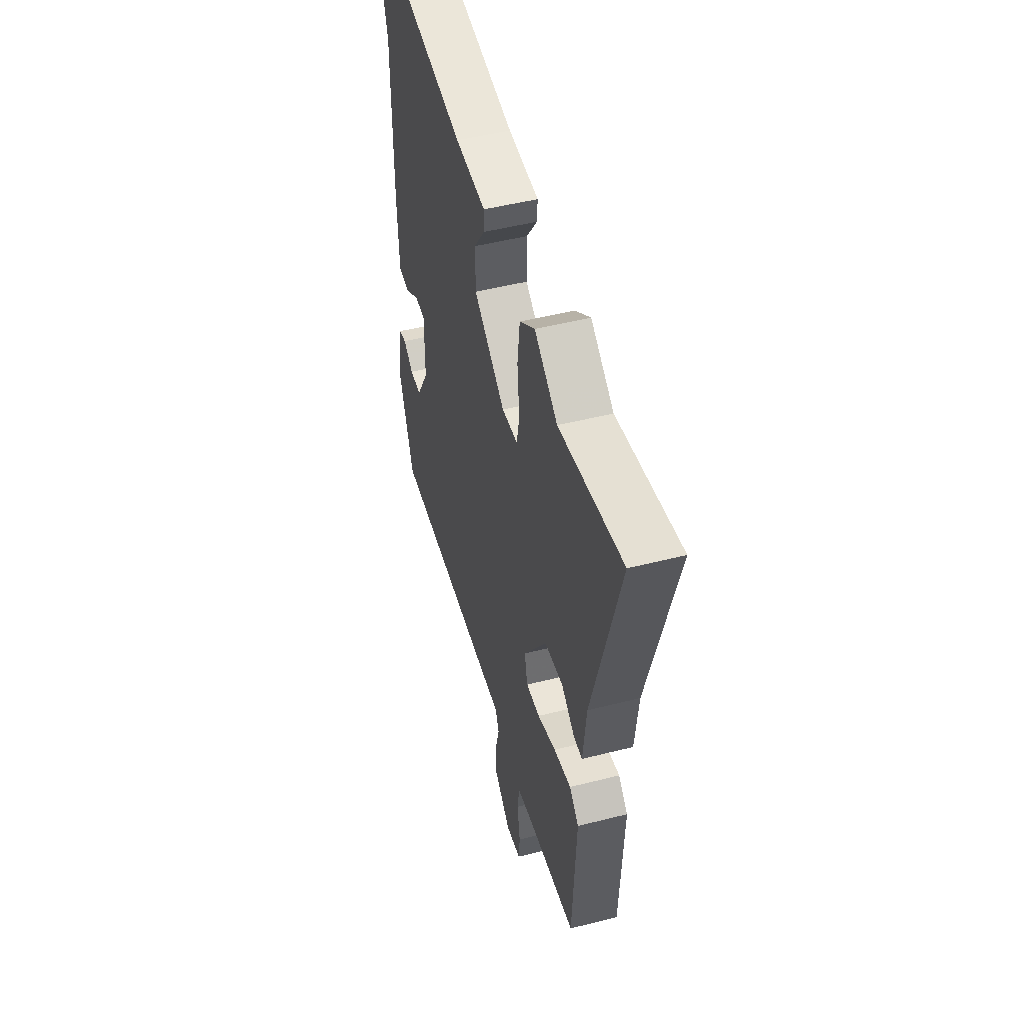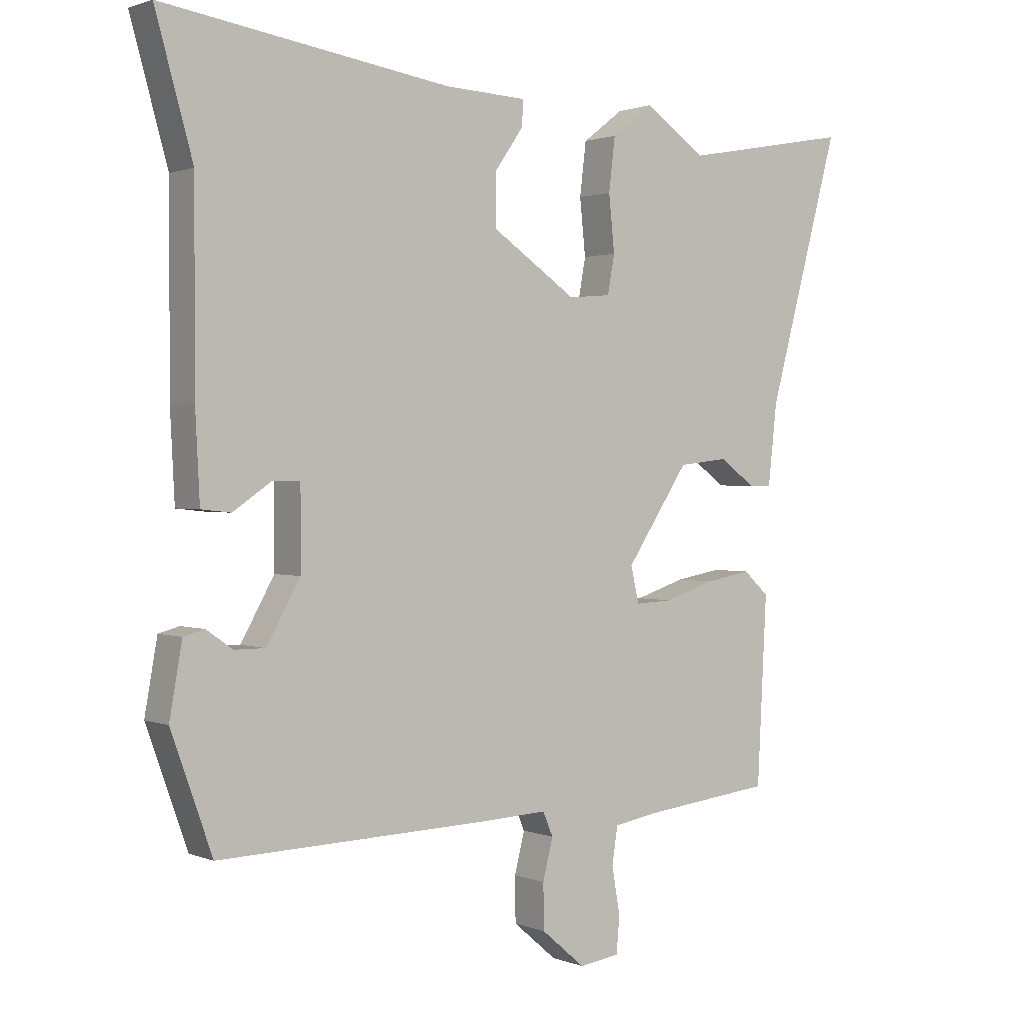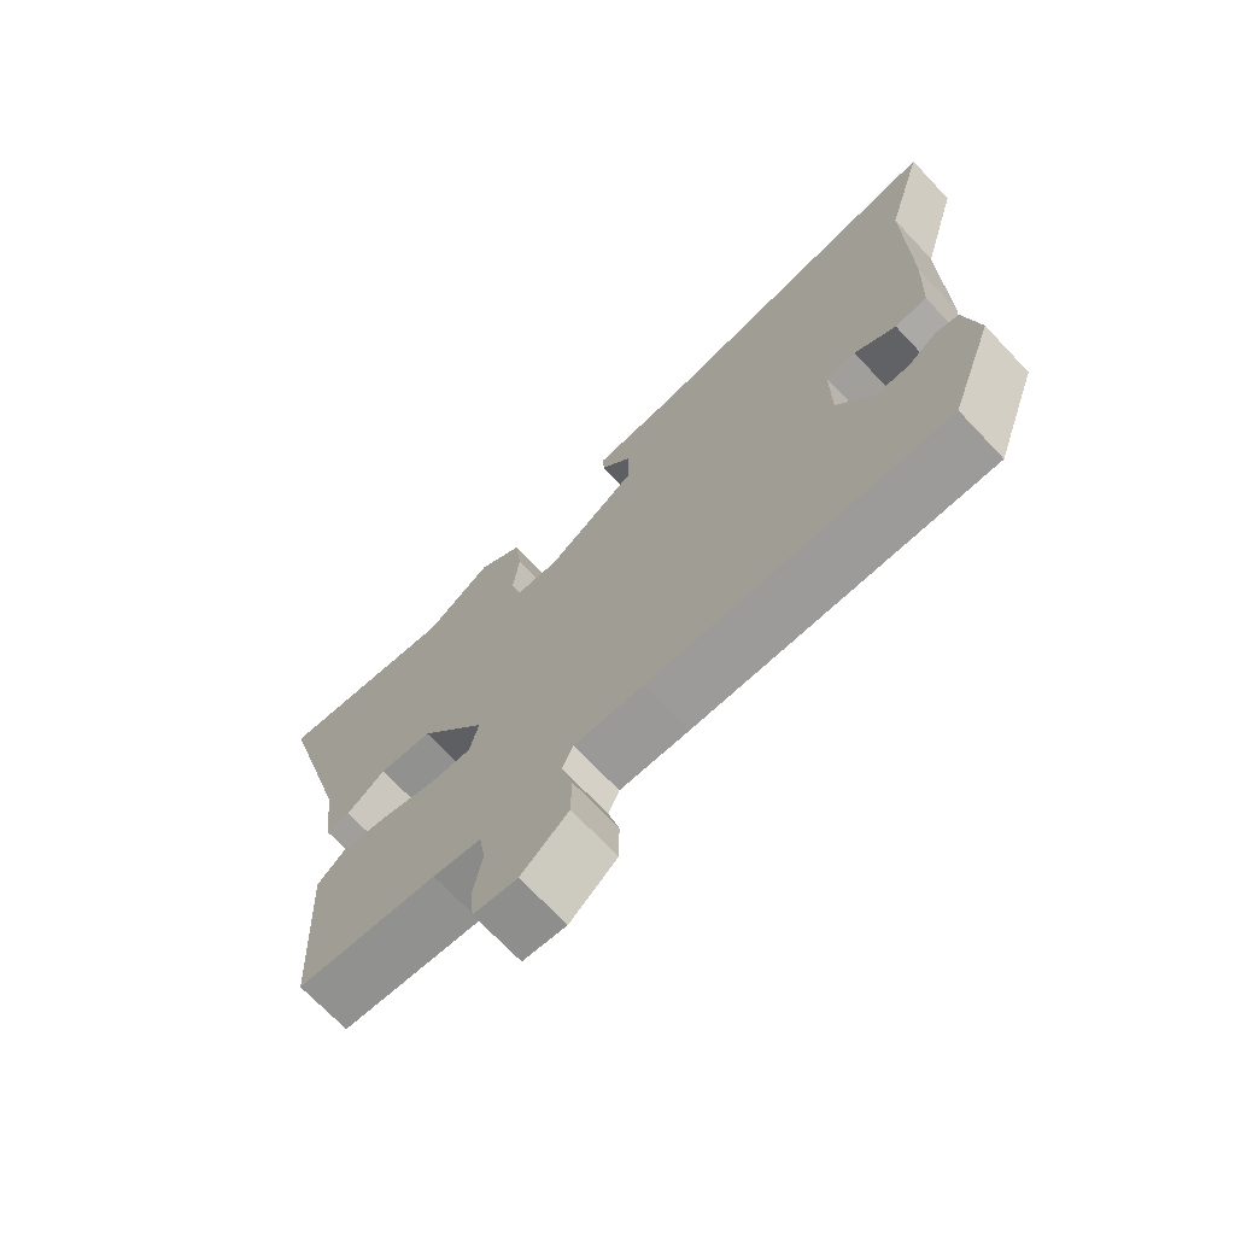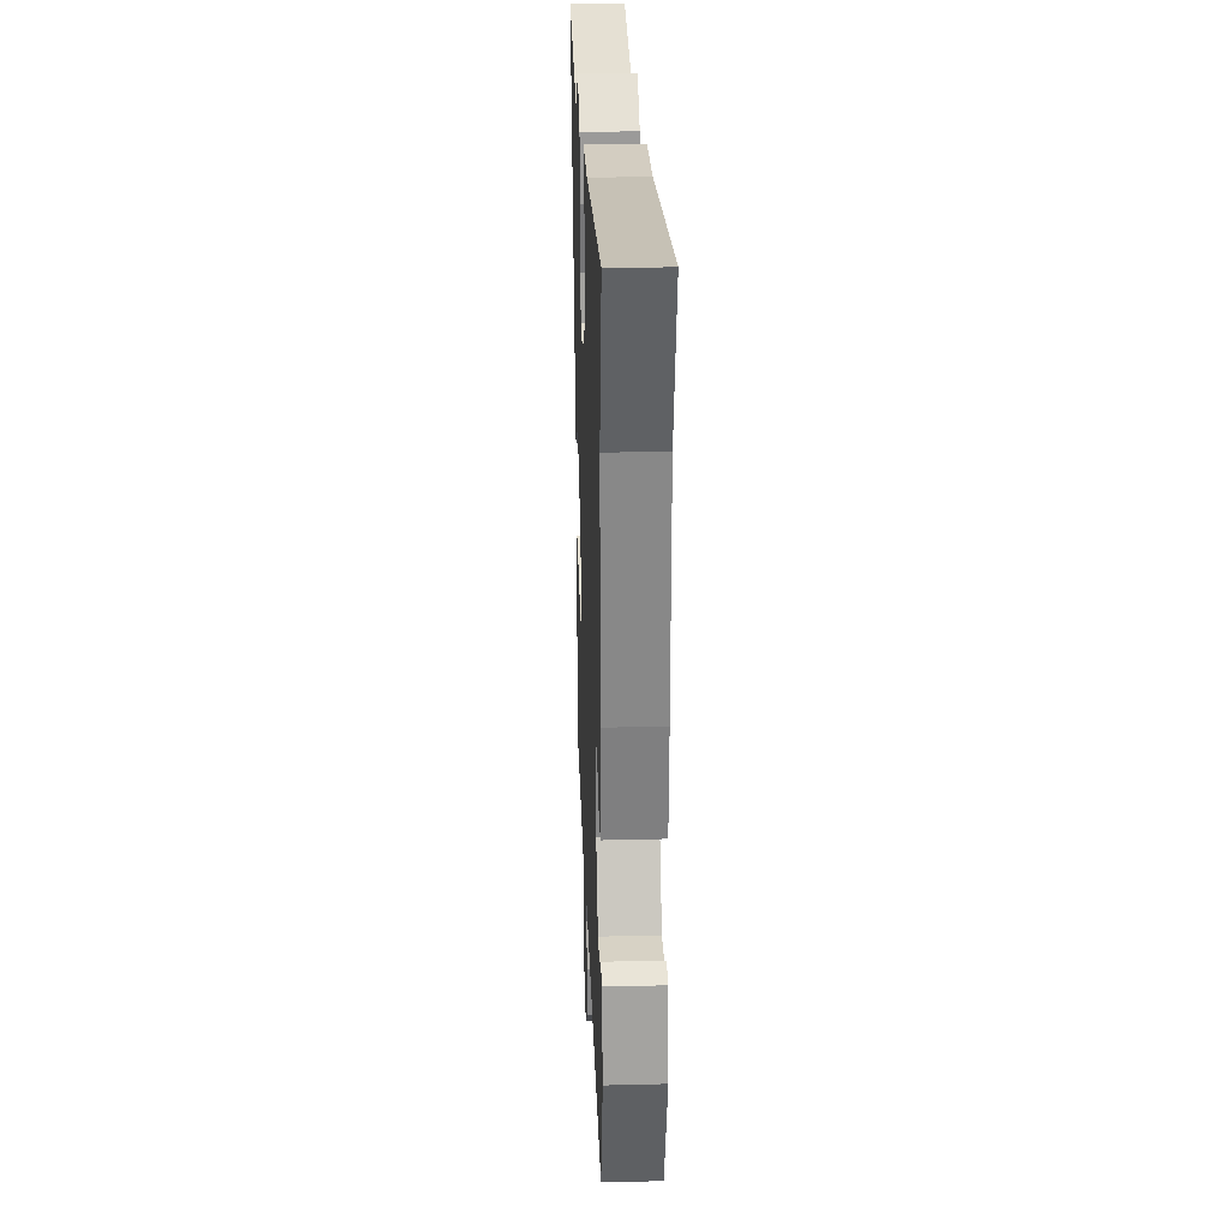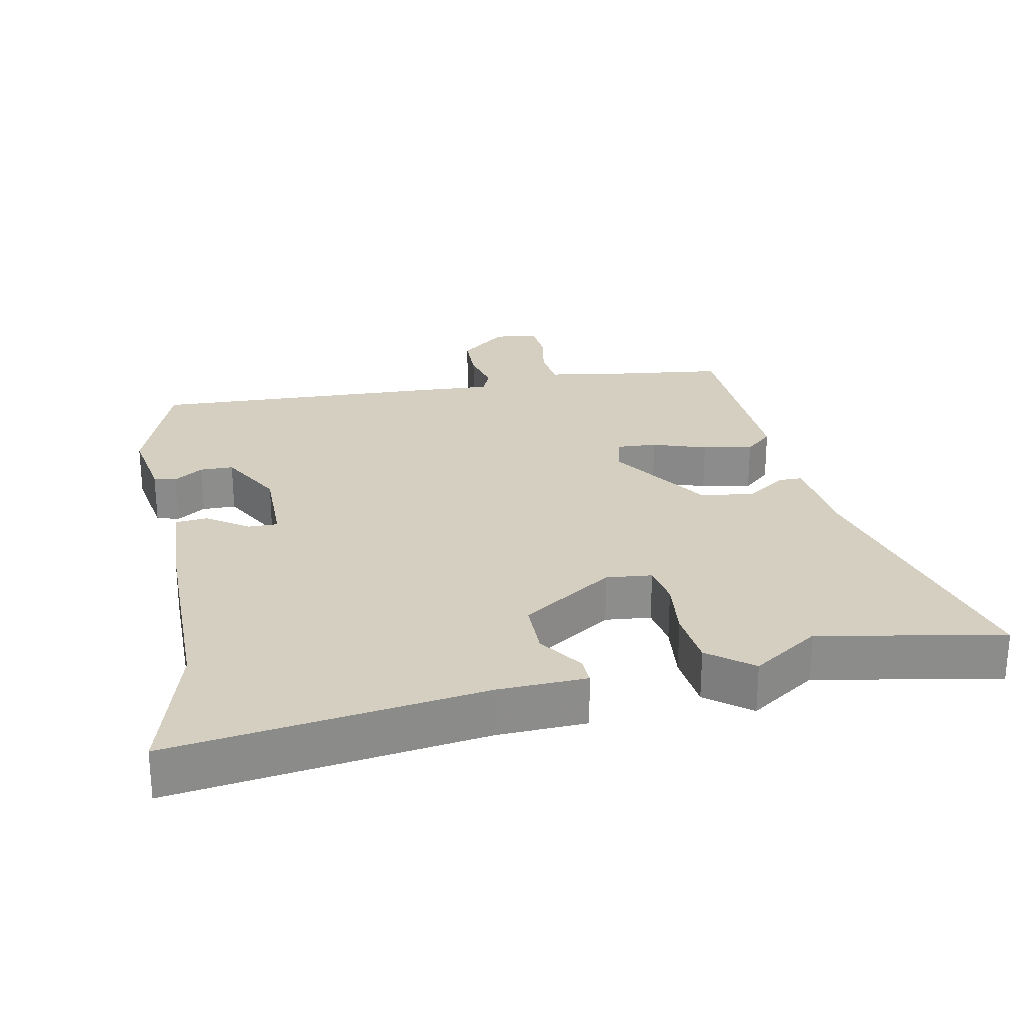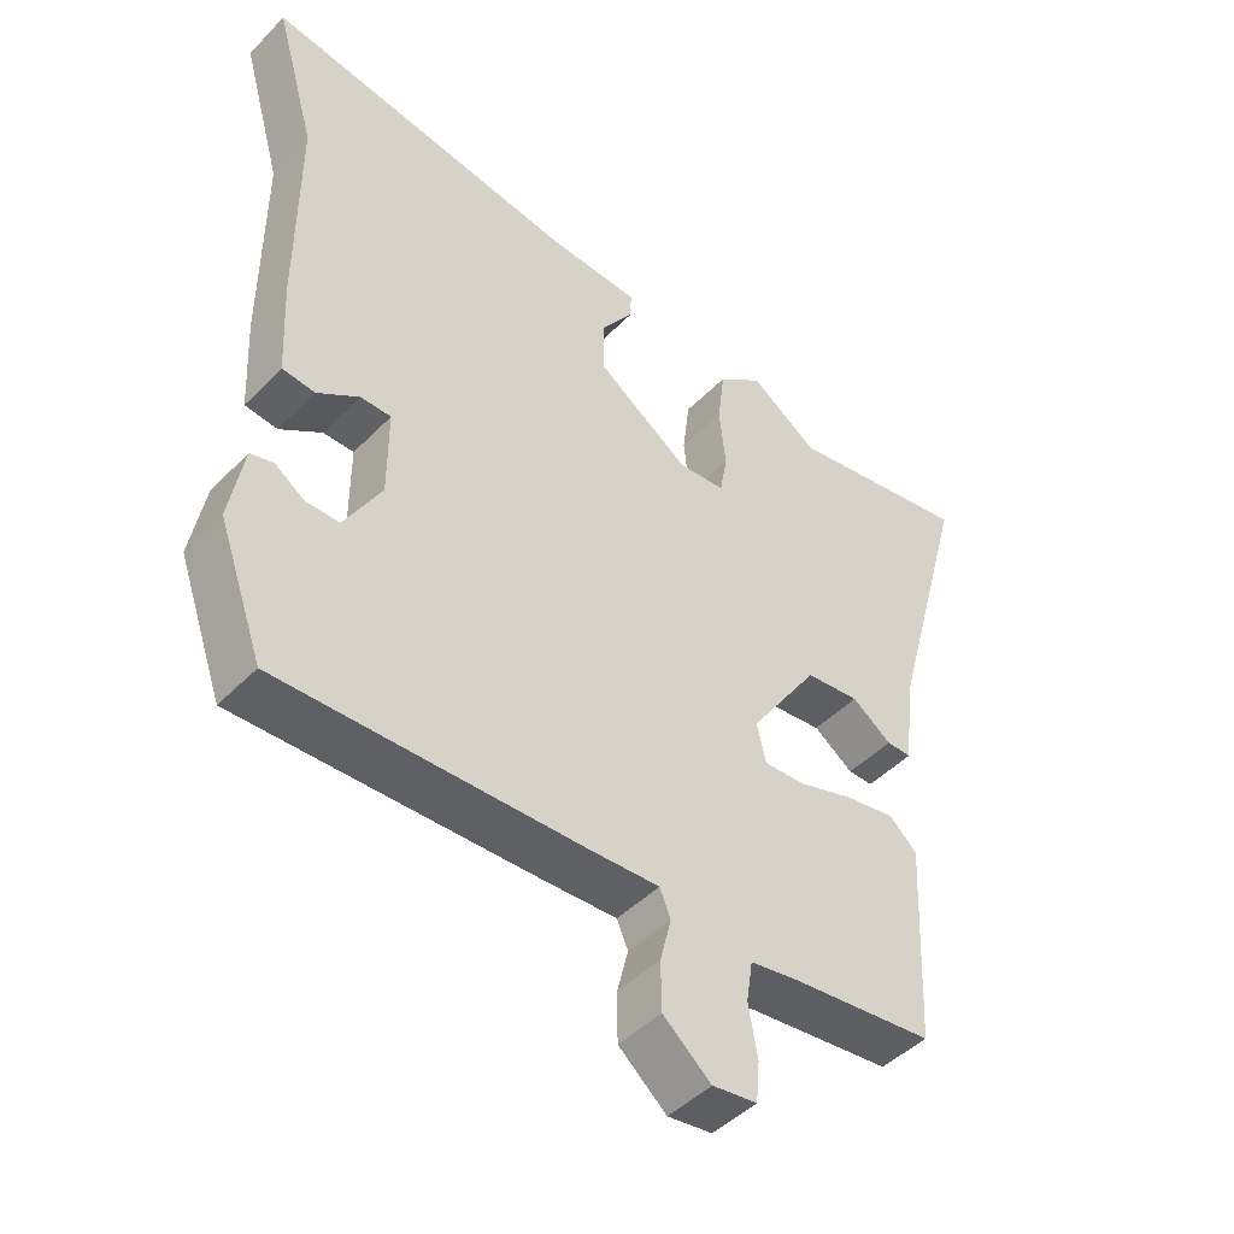
<metadata>
{"format":"obj","ext":"obj","renderer":"f3d","projection":"perspective","resolution":1024,"background":"white","views":[{"elev":49.5,"azim":74.3,"up":"+Z"},{"elev":1.2,"azim":-35.6,"up":"+Z"},{"elev":-71.2,"azim":-136.5,"up":"+Z"},{"elev":27.5,"azim":-92.2,"up":"+Z"},{"elev":25.9,"azim":-10.7,"up":"+Y"},{"elev":-46.4,"azim":-41.1,"up":"+Z"}]}
</metadata>
<code>
v 0.499 0.07 -0.48
v 0.294 0.07 -0.504
v 0.224 0.07 -0.516
v 0.215 0.07 -0.575
v 0.228 0.07 -0.649
v 0.223 0.07 -0.707
v 0.159 0.07 -0.716
v 0.09 0.07 -0.657
v 0.089 0.07 -0.586
v 0.105 0.07 -0.522
v 0.089 0.07 -0.484
v -0.012 0.07 -0.489
v -0.446 0.07 -0.503
v -0.511 0.07 -0.321
v -0.491 0.07 -0.208
v -0.458 0.07 -0.199
v -0.416 0.07 -0.228
v -0.367 0.07 -0.228
v -0.314 0.07 -0.134
v -0.314 0.07 -0.007
v -0.358 0.07 -0.007
v -0.418 0.07 -0.048
v -0.465 0.07 -0.043
v -0.472 0.07 0.095
v -0.472 0.07 0.399
v -0.531 0.07 0.609
v -0.076 0.07 0.54
v 0.053 0.07 0.534
v 0.051 0.07 0.494
v 0.006 0.07 0.429
v 0.006 0.07 0.347
v 0.139 0.07 0.256
v 0.206 0.07 0.262
v 0.217 0.07 0.323
v 0.208 0.07 0.411
v 0.218 0.07 0.495
v 0.283 0.07 0.545
v 0.38 0.07 0.478
v 0.648 0.07 0.527
v 0.534 0.07 0.109
v 0.52 0.07 -0.018
v 0.484 0.07 -0.018
v 0.427 0.07 0.023
v 0.349 0.07 0.014
v 0.25 0.07 -0.134
v 0.263 0.07 -0.191
v 0.322 0.07 -0.188
v 0.401 0.07 -0.162
v 0.474 0.07 -0.149
v 0.514 0.07 -0.186
v 0.499 0 -0.48
v 0.294 0 -0.504
v 0.224 0 -0.516
v 0.215 0 -0.575
v 0.228 0 -0.649
v 0.223 0 -0.707
v 0.159 0 -0.716
v 0.09 0 -0.657
v 0.089 0 -0.586
v 0.105 0 -0.522
v 0.089 0 -0.484
v -0.012 0 -0.489
v -0.446 0 -0.503
v -0.511 0 -0.321
v -0.491 0 -0.208
v -0.458 0 -0.199
v -0.416 0 -0.228
v -0.367 0 -0.228
v -0.314 0 -0.134
v -0.314 0 -0.007
v -0.358 0 -0.007
v -0.418 0 -0.048
v -0.465 0 -0.043
v -0.472 0 0.095
v -0.472 0 0.399
v -0.531 0 0.609
v -0.076 0 0.54
v 0.053 0 0.534
v 0.051 0 0.494
v 0.006 0 0.429
v 0.006 0 0.347
v 0.139 0 0.256
v 0.206 0 0.262
v 0.217 0 0.323
v 0.208 0 0.411
v 0.218 0 0.495
v 0.283 0 0.545
v 0.38 0 0.478
v 0.648 0 0.527
v 0.534 0 0.109
v 0.52 0 -0.018
v 0.484 0 -0.018
v 0.427 0 0.023
v 0.349 0 0.014
v 0.25 0 -0.134
v 0.263 0 -0.191
v 0.322 0 -0.188
v 0.401 0 -0.162
v 0.474 0 -0.149
v 0.514 0 -0.186
f 47 48 49 50
f 46 47 50 1
f 40 41 42 43
f 38 39 40 43
f 38 43 44
f 37 38 44 45
f 34 35 36 37
f 33 34 37 45
f 27 28 29 30
f 25 26 27 30
f 25 30 31
f 24 25 31 32
f 21 22 23 24
f 20 21 24 32
f 14 15 16 17
f 14 17 18
f 11 12 13 14
f 11 14 18
f 7 8 9 10
f 5 6 7 10
f 4 5 10 11
f 3 4 11
f 2 3 11 18
f 46 1 2 18
f 20 32 33 45
f 19 20 45 46
f 18 19 46
f 100 99 98 97
f 51 100 97 96
f 93 92 91 90
f 93 90 89 88
f 94 93 88
f 95 94 88 87
f 87 86 85 84
f 95 87 84 83
f 80 79 78 77
f 80 77 76 75
f 81 80 75
f 82 81 75 74
f 74 73 72 71
f 82 74 71 70
f 67 66 65 64
f 68 67 64
f 64 63 62 61
f 68 64 61
f 60 59 58 57
f 60 57 56 55
f 61 60 55 54
f 61 54 53
f 68 61 53 52
f 68 52 51 96
f 95 83 82 70
f 96 95 70 69
f 96 69 68
f 1 51 52 2
f 2 52 53 3
f 3 53 54 4
f 4 54 55 5
f 5 55 56 6
f 6 56 57 7
f 7 57 58 8
f 8 58 59 9
f 9 59 60 10
f 10 60 61 11
f 11 61 62 12
f 12 62 63 13
f 13 63 64 14
f 14 64 65 15
f 15 65 66 16
f 16 66 67 17
f 17 67 68 18
f 18 68 69 19
f 19 69 70 20
f 20 70 71 21
f 21 71 72 22
f 22 72 73 23
f 23 73 74 24
f 24 74 75 25
f 25 75 76 26
f 26 76 77 27
f 27 77 78 28
f 28 78 79 29
f 29 79 80 30
f 30 80 81 31
f 31 81 82 32
f 32 82 83 33
f 33 83 84 34
f 34 84 85 35
f 35 85 86 36
f 36 86 87 37
f 37 87 88 38
f 38 88 89 39
f 39 89 90 40
f 40 90 91 41
f 41 91 92 42
f 42 92 93 43
f 43 93 94 44
f 44 94 95 45
f 45 95 96 46
f 46 96 97 47
f 47 97 98 48
f 48 98 99 49
f 49 99 100 50
f 50 100 51 1

</code>
